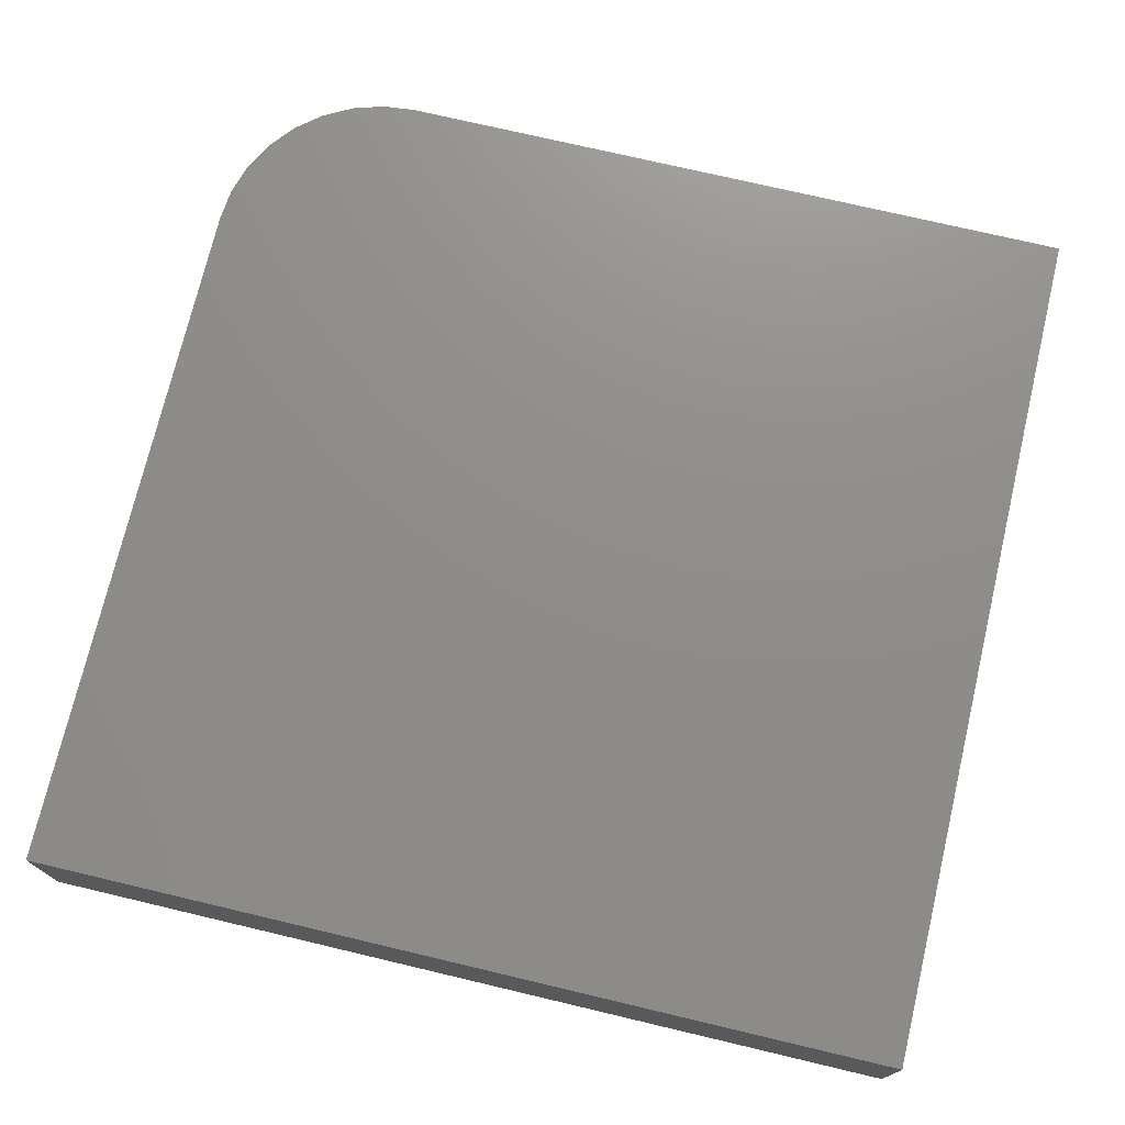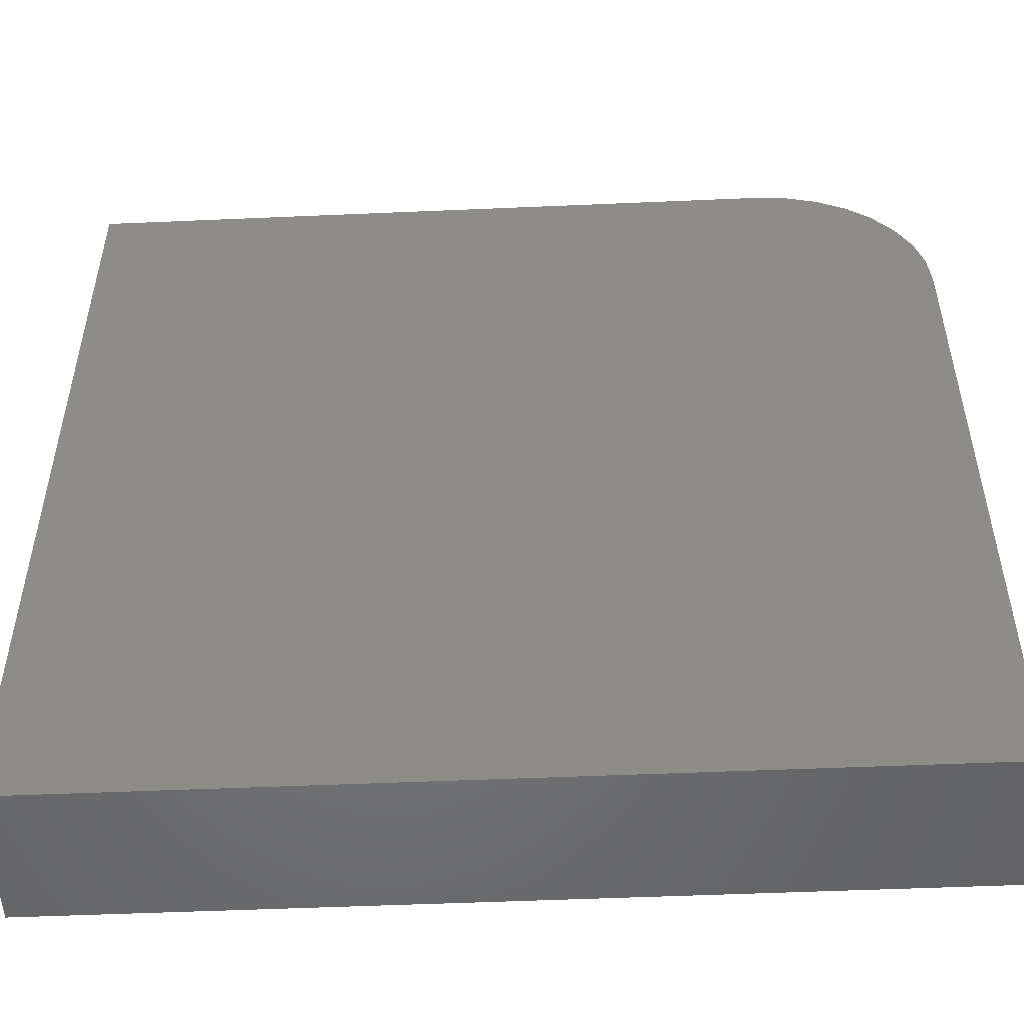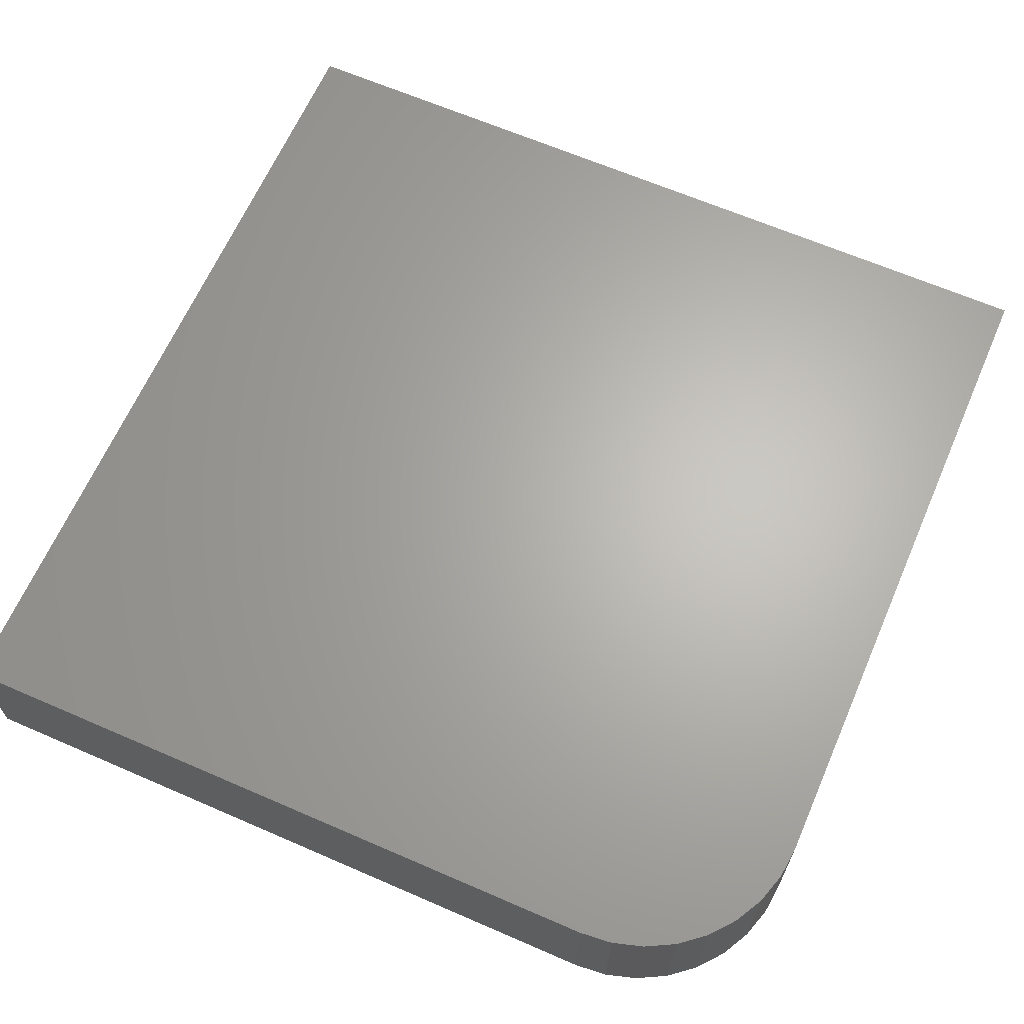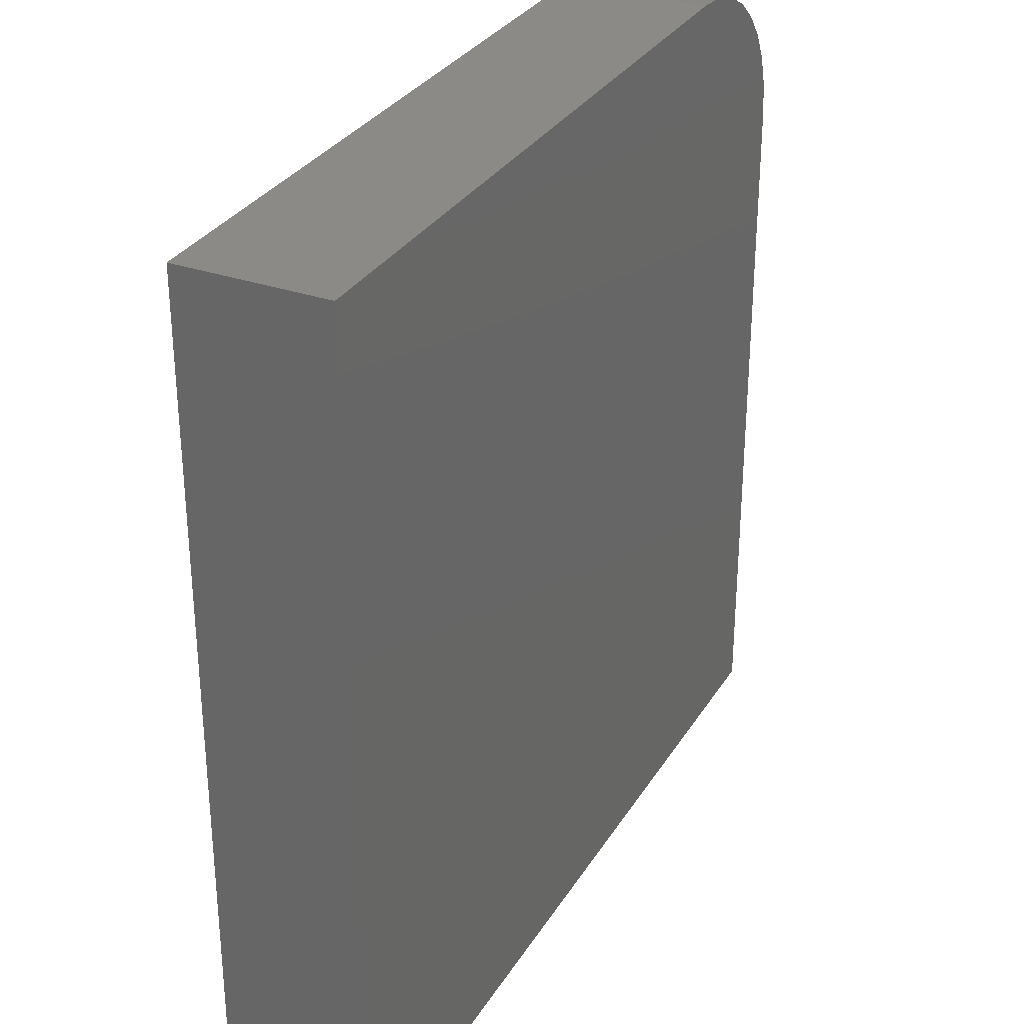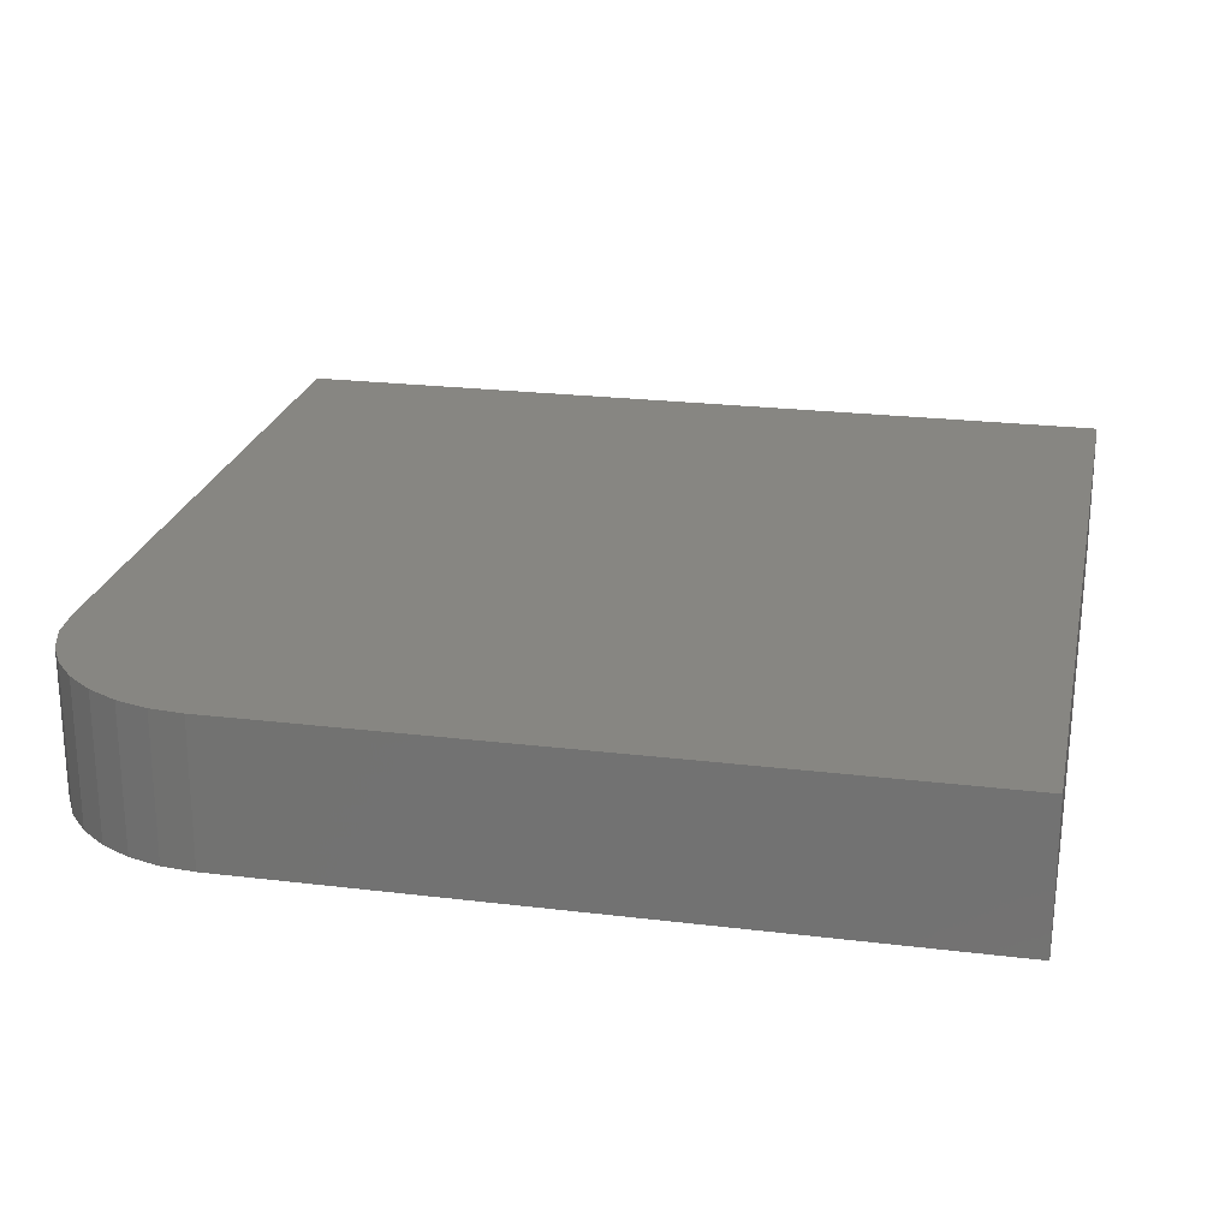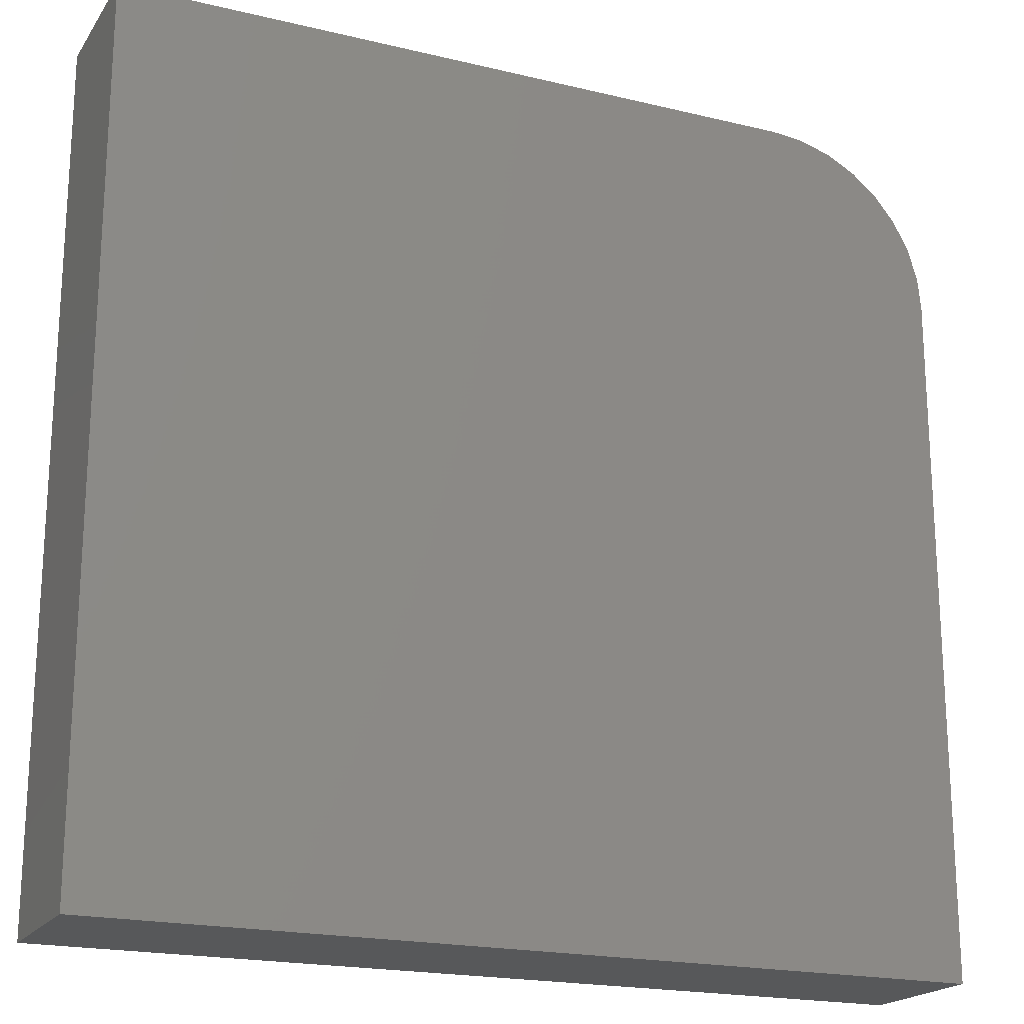
<metadata>
{"format":"stl","ext":"stl","renderer":"f3d","projection":"perspective","resolution":1024,"background":"white","views":[{"elev":73.9,"azim":-76.7,"up":"+Z"},{"elev":-51.2,"azim":2.7,"up":"+Y"},{"elev":65.0,"azim":113.6,"up":"+Z"},{"elev":31.2,"azim":-63.5,"up":"+Y"},{"elev":23.1,"azim":-168.3,"up":"+Z"},{"elev":-19.8,"azim":-24.1,"up":"+Y"}]}
</metadata>
<code>
# stl→obj: 24 verts, 44 faces
v 0.09474 0.6553 0.09375
v 0.09474 0.09474 0.09375
v 0.6553 0.09474 0.09375
v 0.6553 0.5459 0.09375
v 0.6532 0.5672 0.09375
v 0.6469 0.5877 0.09375
v 0.6368 0.6067 0.09375
v 0.6232 0.6232 0.09375
v 0.6067 0.6368 0.09375
v 0.5877 0.6469 0.09375
v 0.5672 0.6532 0.09375
v 0.5459 0.6553 0.09375
v 0.09474 0.6553 0
v 0.5459 0.6553 0
v 0.5672 0.6532 0
v 0.5877 0.6469 0
v 0.6067 0.6368 0
v 0.6232 0.6232 0
v 0.6368 0.6067 0
v 0.6469 0.5877 0
v 0.6532 0.5672 0
v 0.6553 0.5459 0
v 0.6553 0.09474 0
v 0.09474 0.09474 0
f 1 2 3
f 1 3 4
f 1 4 5
f 1 5 6
f 1 6 7
f 1 7 8
f 1 8 9
f 1 9 10
f 1 10 11
f 1 11 12
f 13 14 15
f 13 15 16
f 13 16 17
f 13 17 18
f 13 18 19
f 13 19 20
f 13 20 21
f 13 21 22
f 13 22 23
f 13 23 24
f 12 14 1
f 1 14 13
f 3 23 4
f 4 23 22
f 14 12 15
f 15 12 11
f 15 11 16
f 16 11 10
f 16 10 17
f 17 10 9
f 17 9 18
f 18 9 8
f 18 8 19
f 19 8 7
f 19 7 20
f 20 7 6
f 20 6 21
f 21 6 5
f 21 5 22
f 22 5 4
f 1 13 2
f 2 13 24
f 2 24 3
f 3 24 23

</code>
